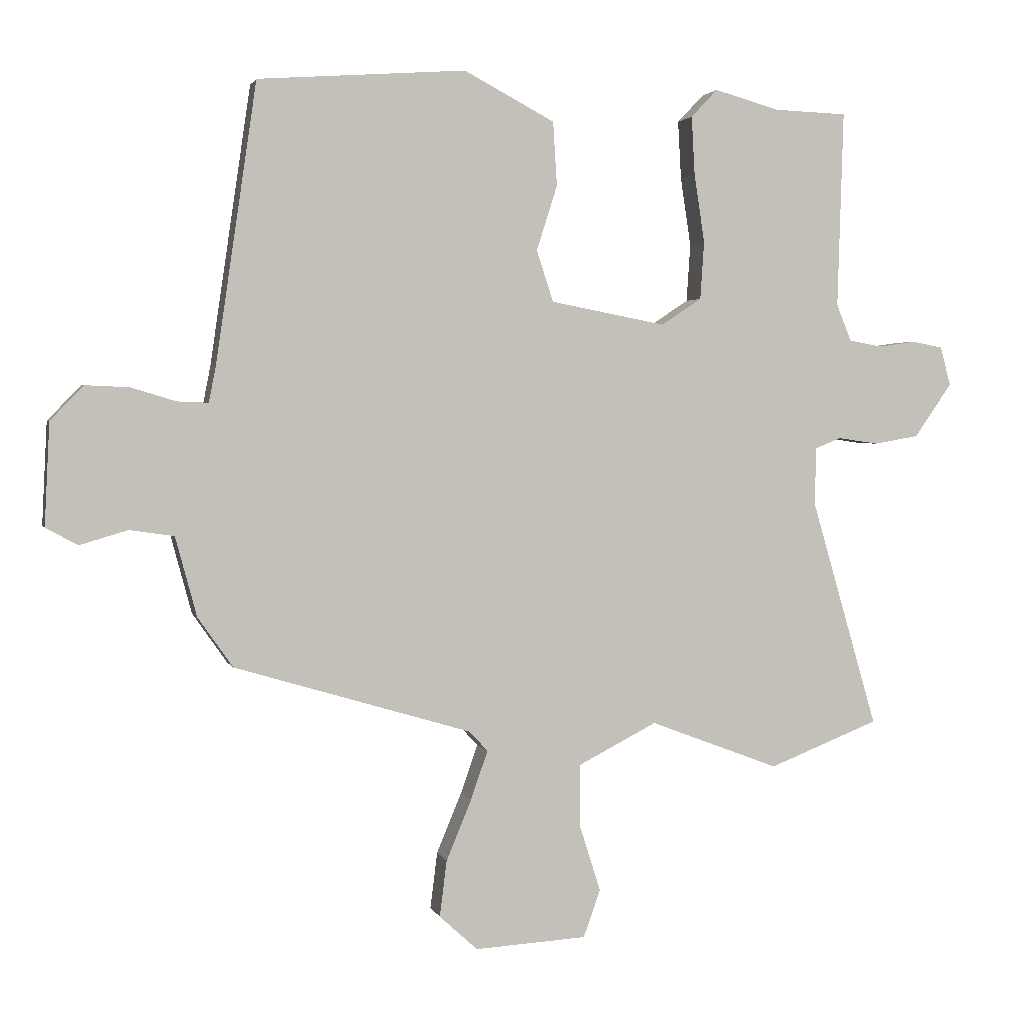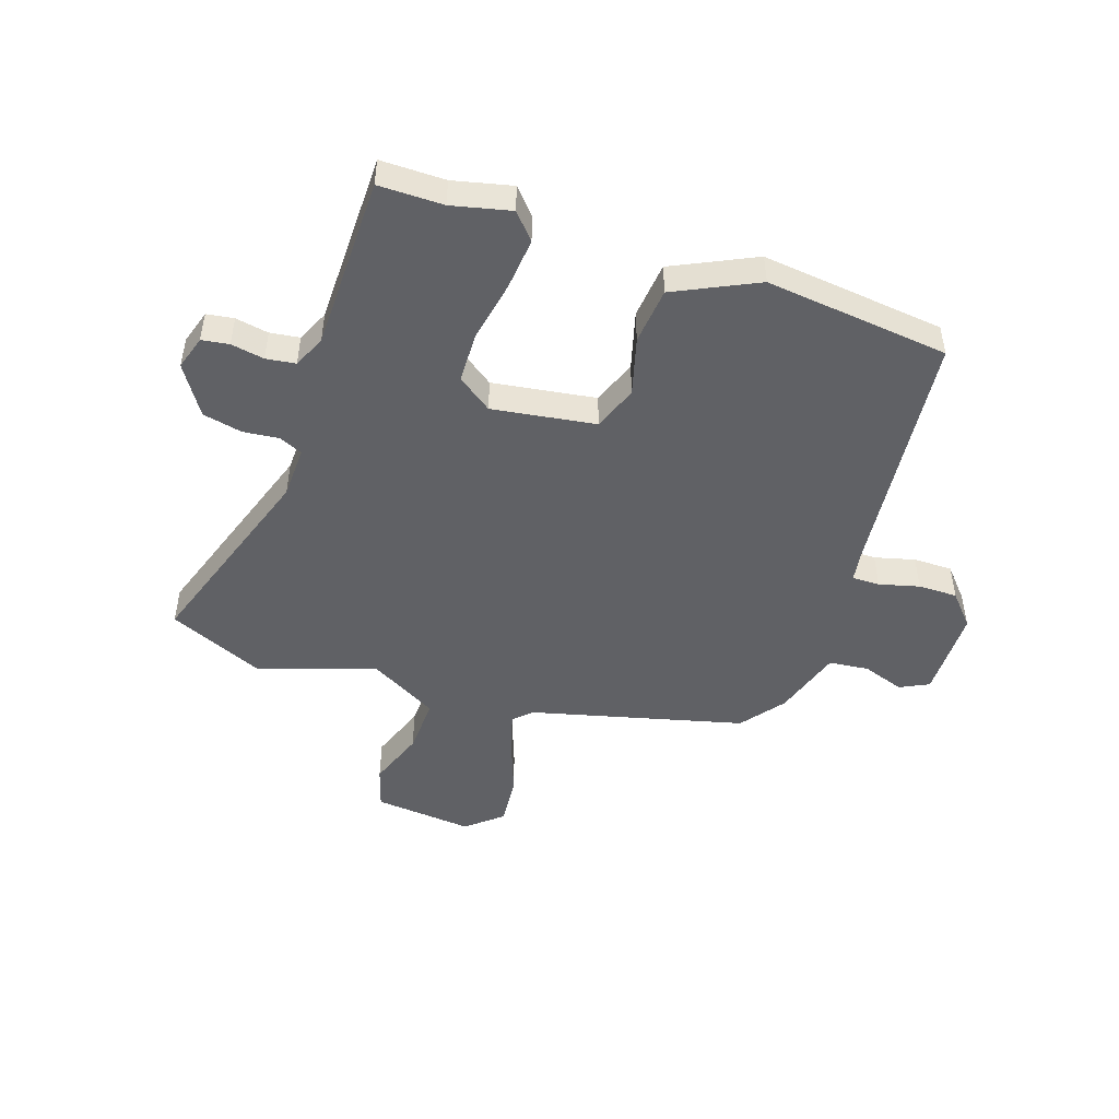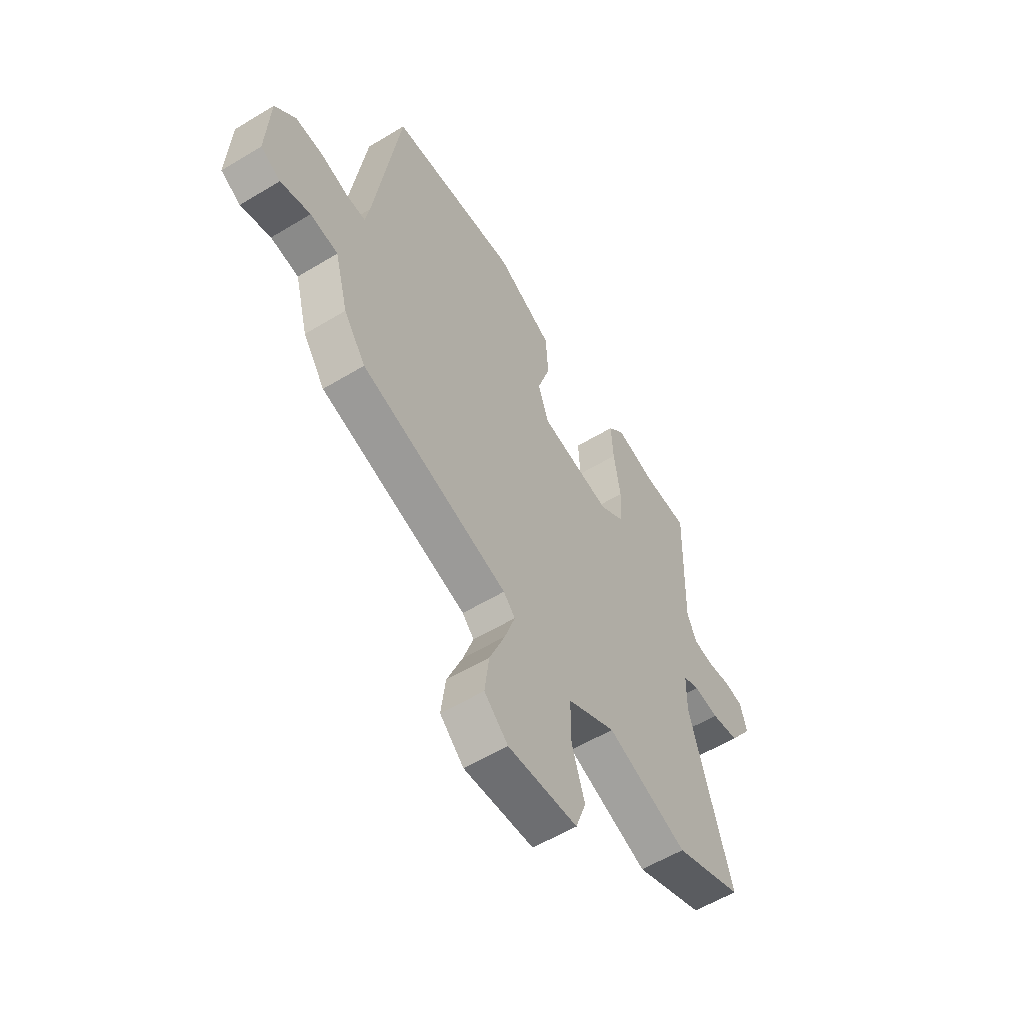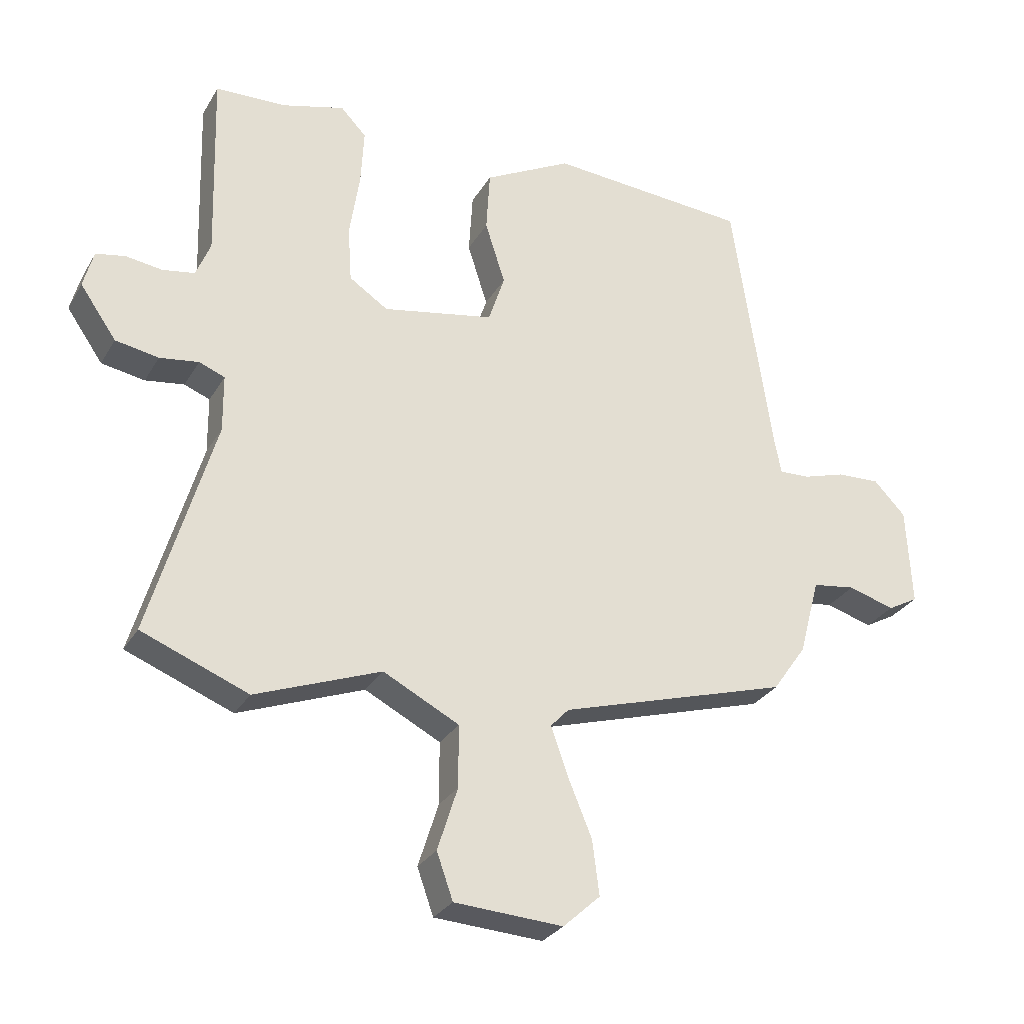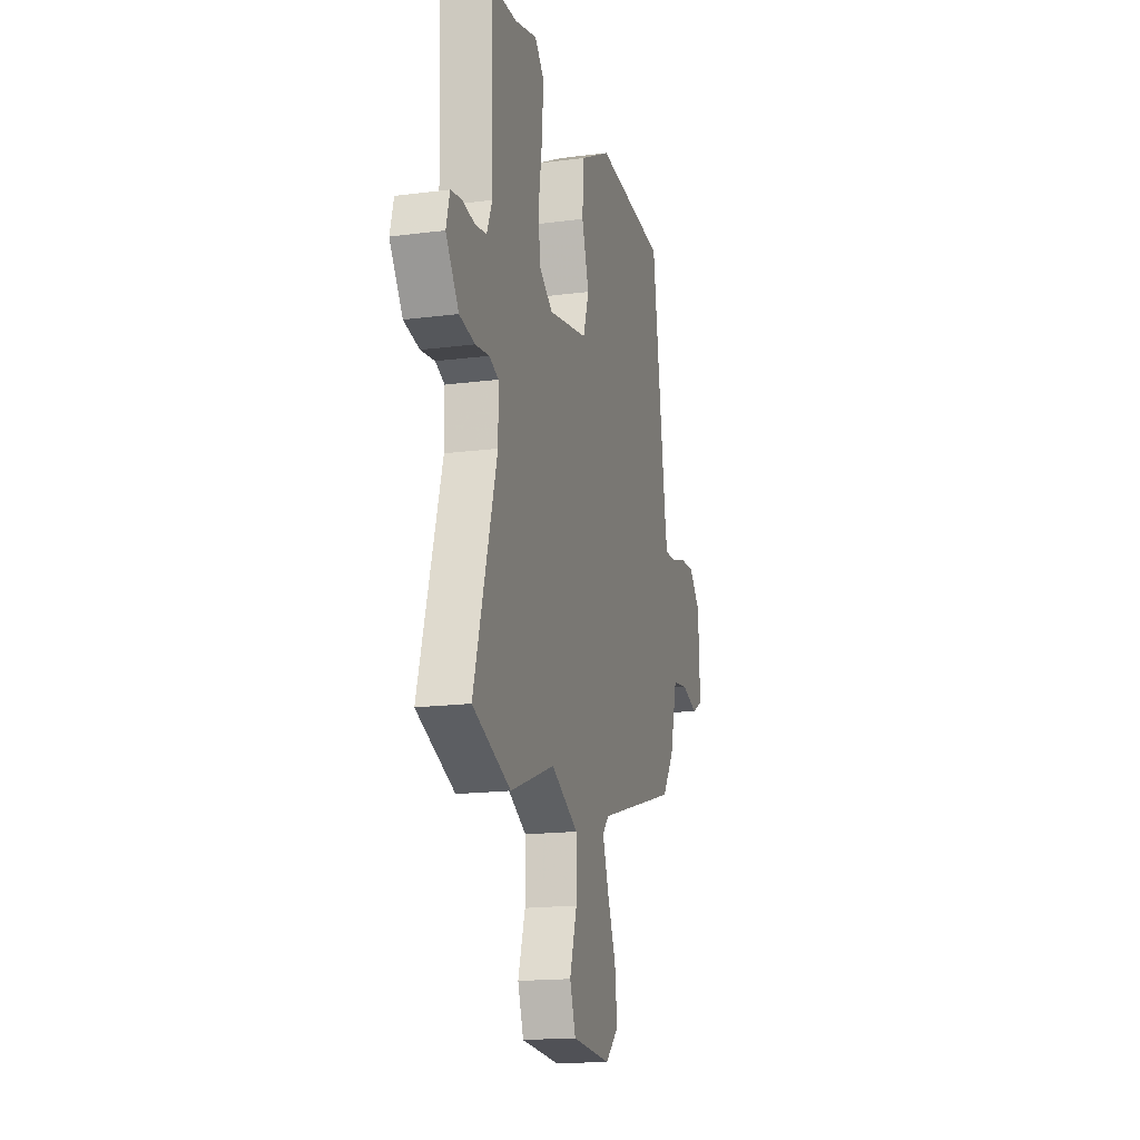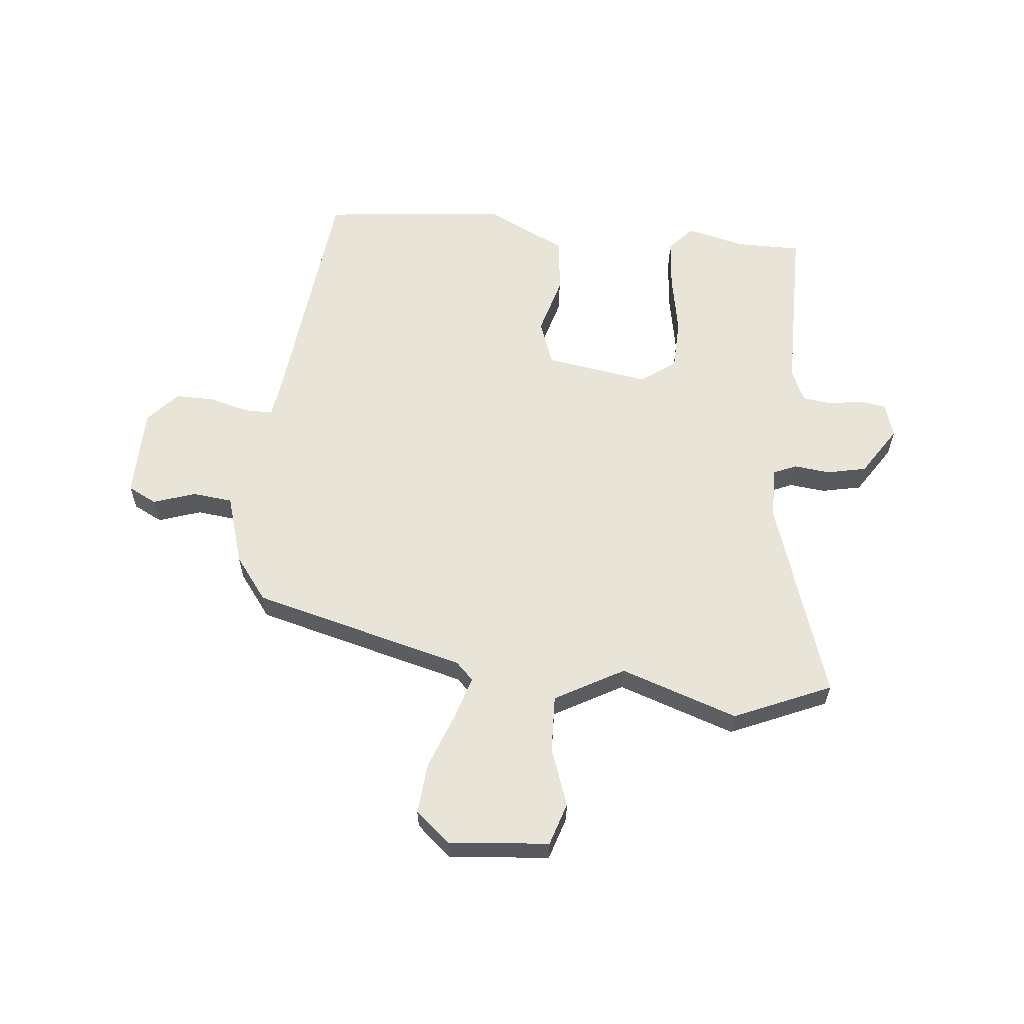
<metadata>
{"format":"obj","ext":"obj","renderer":"f3d","projection":"perspective","resolution":1024,"background":"white","views":[{"elev":2.4,"azim":166.1,"up":"+Z"},{"elev":-48.2,"azim":-20.9,"up":"+Y"},{"elev":-57.0,"azim":122.3,"up":"+Z"},{"elev":-28.9,"azim":-25.0,"up":"+Z"},{"elev":-17.2,"azim":-75.5,"up":"+Z"},{"elev":60.4,"azim":-176.3,"up":"+Y"}]}
</metadata>
<code>
v 0.431 0.07 0.526
v 0.494 0.07 0.096
v 0.505 0.07 0.04
v 0.553 0.07 0.042
v 0.622 0.07 0.063
v 0.69 0.07 0.066
v 0.741 0.07 0.013
v 0.749 0.07 -0.145
v 0.7 0.07 -0.172
v 0.626 0.07 -0.15
v 0.557 0.07 -0.16
v 0.524 0.07 -0.283
v 0.47 0.07 -0.36
v 0.104 0.07 -0.469
v 0.075 0.07 -0.5
v 0.101 0.07 -0.575
v 0.14 0.07 -0.669
v 0.151 0.07 -0.756
v 0.092 0.07 -0.81
v -0.081 0.07 -0.8
v -0.107 0.07 -0.727
v -0.075 0.07 -0.626
v -0.075 0.07 -0.527
v -0.196 0.07 -0.465
v -0.396 0.07 -0.541
v -0.566 0.07 -0.474
v -0.464 0.07 -0.123
v -0.465 0.07 -0.032
v -0.506 0.07 -0.016
v -0.568 0.07 -0.025
v -0.637 0.07 -0.013
v -0.695 0.07 0.07
v -0.679 0.07 0.13
v -0.632 0.07 0.139
v -0.574 0.07 0.131
v -0.523 0.07 0.14
v -0.5 0.07 0.197
v -0.509 0.07 0.5
v -0.397 0.07 0.504
v -0.296 0.07 0.532
v -0.255 0.07 0.489
v -0.26 0.07 0.399
v -0.276 0.07 0.293
v -0.27 0.07 0.204
v -0.208 0.07 0.163
v -0.03 0.07 0.197
v -0.004 0.07 0.276
v -0.036 0.07 0.376
v -0.03 0.07 0.475
v 0.11 0.07 0.549
v 0.431 0 0.526
v 0.494 0 0.096
v 0.505 0 0.04
v 0.553 0 0.042
v 0.622 0 0.063
v 0.69 0 0.066
v 0.741 0 0.013
v 0.749 0 -0.145
v 0.7 0 -0.172
v 0.626 0 -0.15
v 0.557 0 -0.16
v 0.524 0 -0.283
v 0.47 0 -0.36
v 0.104 0 -0.469
v 0.075 0 -0.5
v 0.101 0 -0.575
v 0.14 0 -0.669
v 0.151 0 -0.756
v 0.092 0 -0.81
v -0.081 0 -0.8
v -0.107 0 -0.727
v -0.075 0 -0.626
v -0.075 0 -0.527
v -0.196 0 -0.465
v -0.396 0 -0.541
v -0.566 0 -0.474
v -0.464 0 -0.123
v -0.465 0 -0.032
v -0.506 0 -0.016
v -0.568 0 -0.025
v -0.637 0 -0.013
v -0.695 0 0.07
v -0.679 0 0.13
v -0.632 0 0.139
v -0.574 0 0.131
v -0.523 0 0.14
v -0.5 0 0.197
v -0.509 0 0.5
v -0.397 0 0.504
v -0.296 0 0.532
v -0.255 0 0.489
v -0.26 0 0.399
v -0.276 0 0.293
v -0.27 0 0.204
v -0.208 0 0.163
v -0.03 0 0.197
v -0.004 0 0.276
v -0.036 0 0.376
v -0.03 0 0.475
v 0.11 0 0.549
f 50 1 2
f 49 50 2
f 48 49 2
f 47 48 2
f 46 47 2 3
f 45 46 3
f 41 42 43
f 40 41 43
f 39 40 43
f 39 43 44
f 38 39 44
f 37 38 44
f 36 37 44 45
f 33 34 35
f 32 33 35
f 31 32 35
f 30 31 35
f 29 30 35
f 36 45 3
f 35 36 3
f 29 35 3
f 28 29 3
f 24 25 26 27
f 28 3 4
f 27 28 4
f 24 27 4
f 23 24 4
f 20 21 22
f 19 20 22
f 18 19 22
f 17 18 22
f 16 17 22
f 15 16 22 23
f 11 12 13 14
f 8 9 10
f 7 8 10
f 6 7 10
f 5 6 10
f 4 5 10
f 4 10 11
f 14 15 23 4
f 4 11 14
f 52 51 100
f 52 100 99
f 52 99 98
f 52 98 97
f 53 52 97 96
f 53 96 95
f 93 92 91
f 93 91 90
f 93 90 89
f 94 93 89
f 94 89 88
f 94 88 87
f 95 94 87 86
f 85 84 83
f 85 83 82
f 85 82 81
f 85 81 80
f 85 80 79
f 53 95 86
f 53 86 85
f 53 85 79
f 53 79 78
f 77 76 75 74
f 54 53 78
f 54 78 77
f 54 77 74
f 54 74 73
f 72 71 70
f 72 70 69
f 72 69 68
f 72 68 67
f 72 67 66
f 73 72 66 65
f 64 63 62 61
f 60 59 58
f 60 58 57
f 60 57 56
f 60 56 55
f 60 55 54
f 61 60 54
f 54 73 65 64
f 64 61 54
f 1 51 52 2
f 2 52 53 3
f 3 53 54 4
f 4 54 55 5
f 5 55 56 6
f 6 56 57 7
f 7 57 58 8
f 8 58 59 9
f 9 59 60 10
f 10 60 61 11
f 11 61 62 12
f 12 62 63 13
f 13 63 64 14
f 14 64 65 15
f 15 65 66 16
f 16 66 67 17
f 17 67 68 18
f 18 68 69 19
f 19 69 70 20
f 20 70 71 21
f 21 71 72 22
f 22 72 73 23
f 23 73 74 24
f 24 74 75 25
f 25 75 76 26
f 26 76 77 27
f 27 77 78 28
f 28 78 79 29
f 29 79 80 30
f 30 80 81 31
f 31 81 82 32
f 32 82 83 33
f 33 83 84 34
f 34 84 85 35
f 35 85 86 36
f 36 86 87 37
f 37 87 88 38
f 38 88 89 39
f 39 89 90 40
f 40 90 91 41
f 41 91 92 42
f 42 92 93 43
f 43 93 94 44
f 44 94 95 45
f 45 95 96 46
f 46 96 97 47
f 47 97 98 48
f 48 98 99 49
f 49 99 100 50
f 50 100 51 1

</code>
